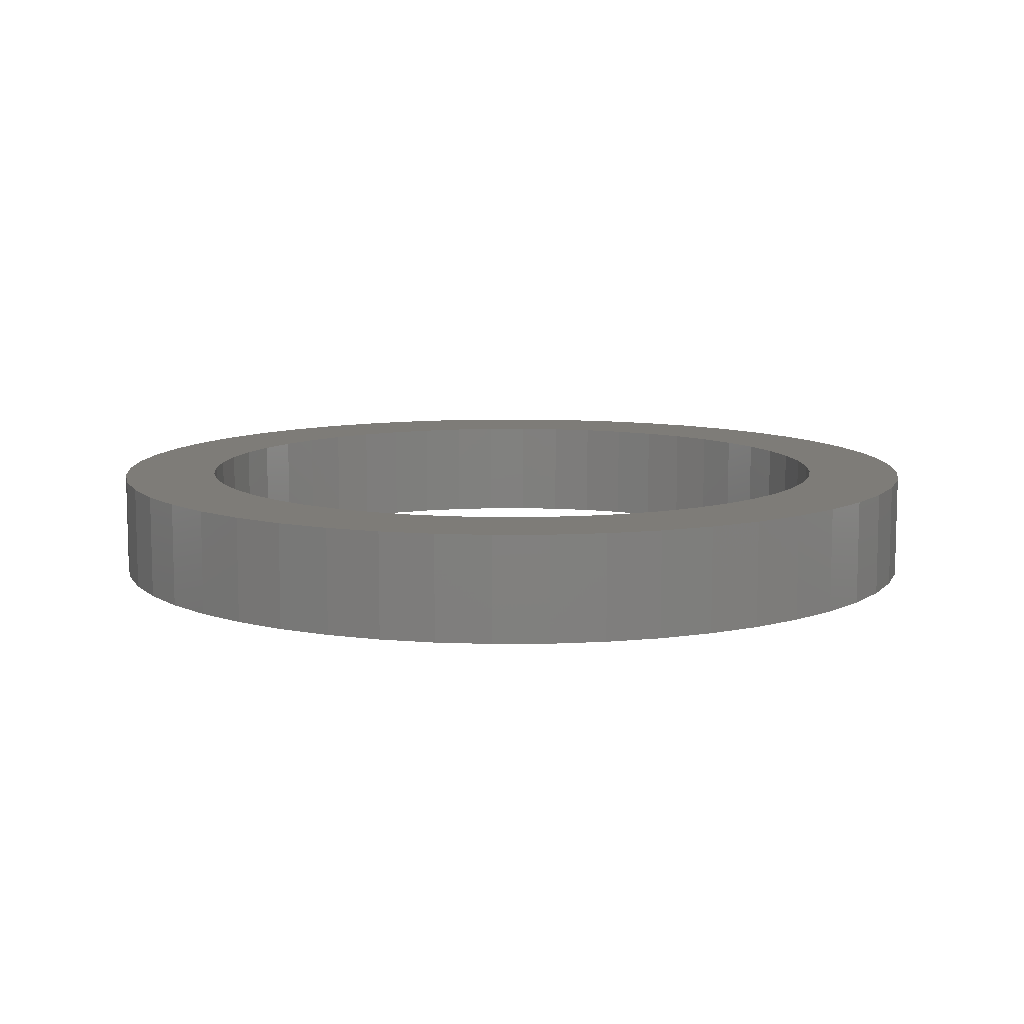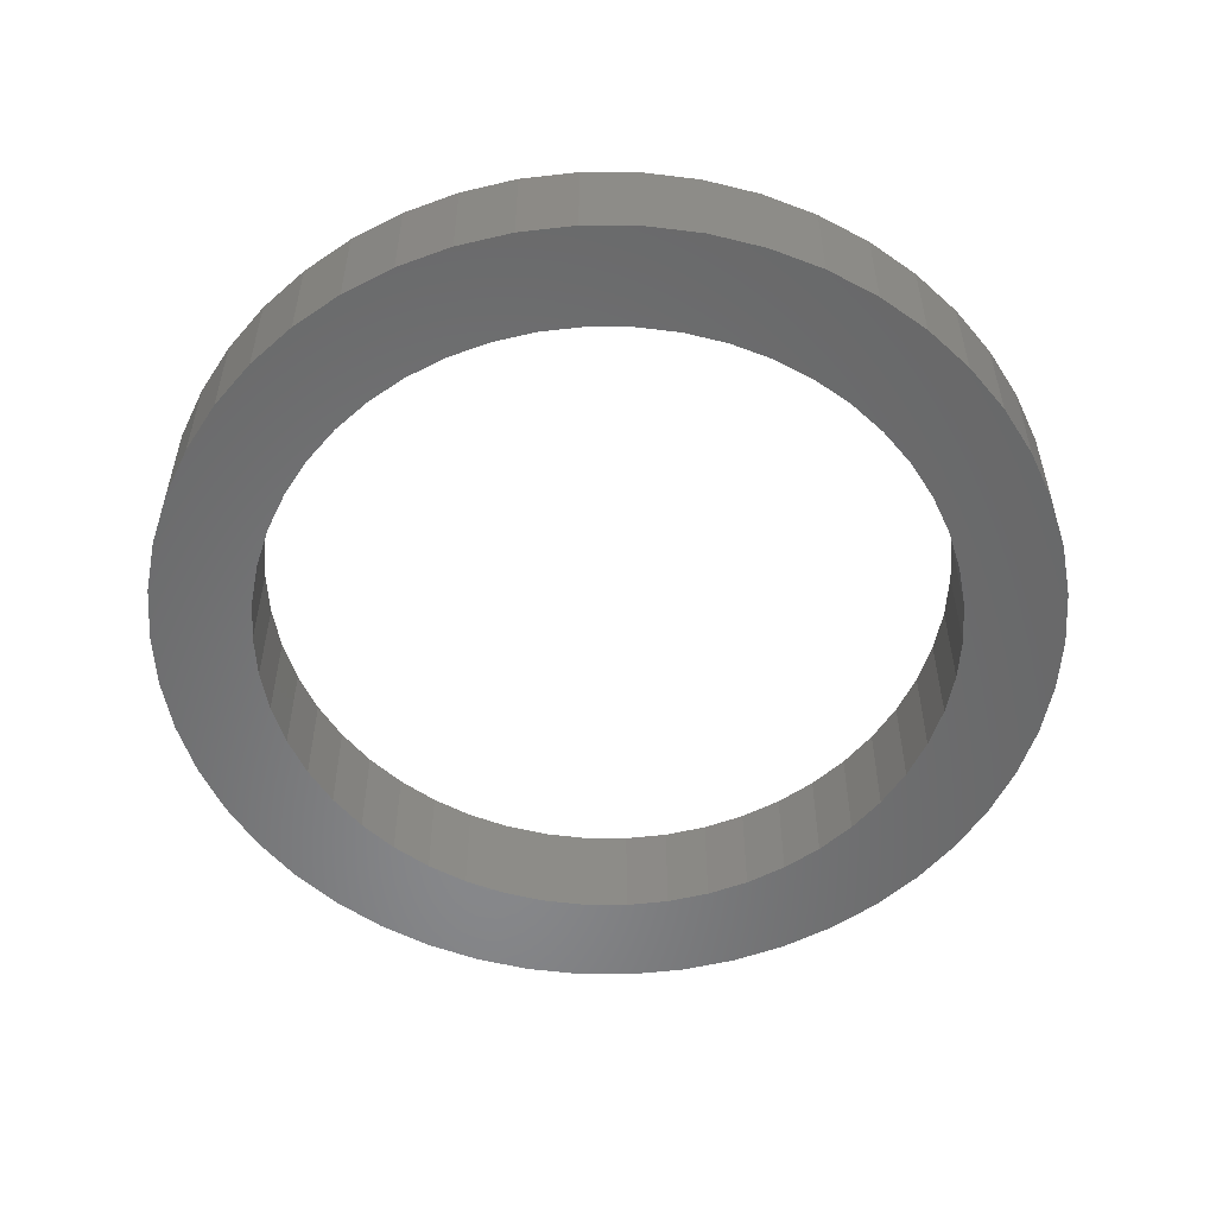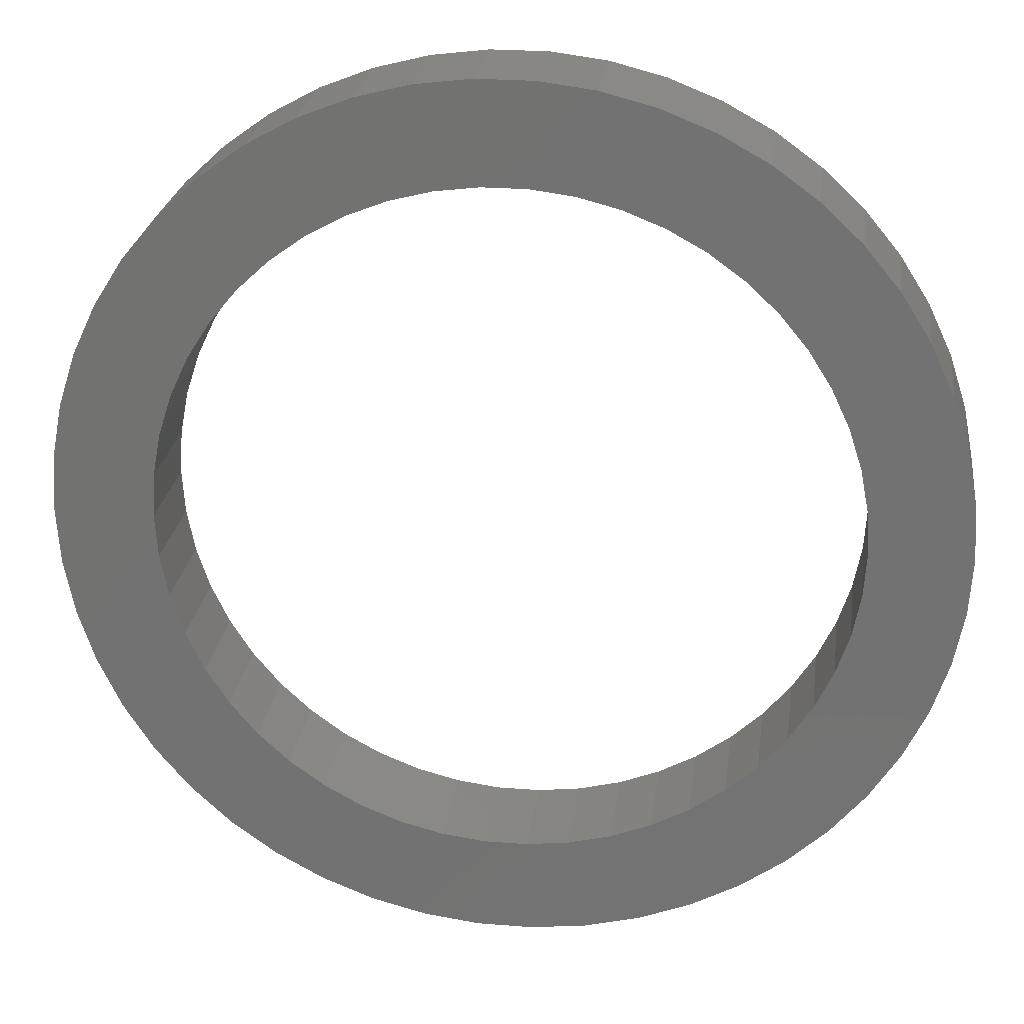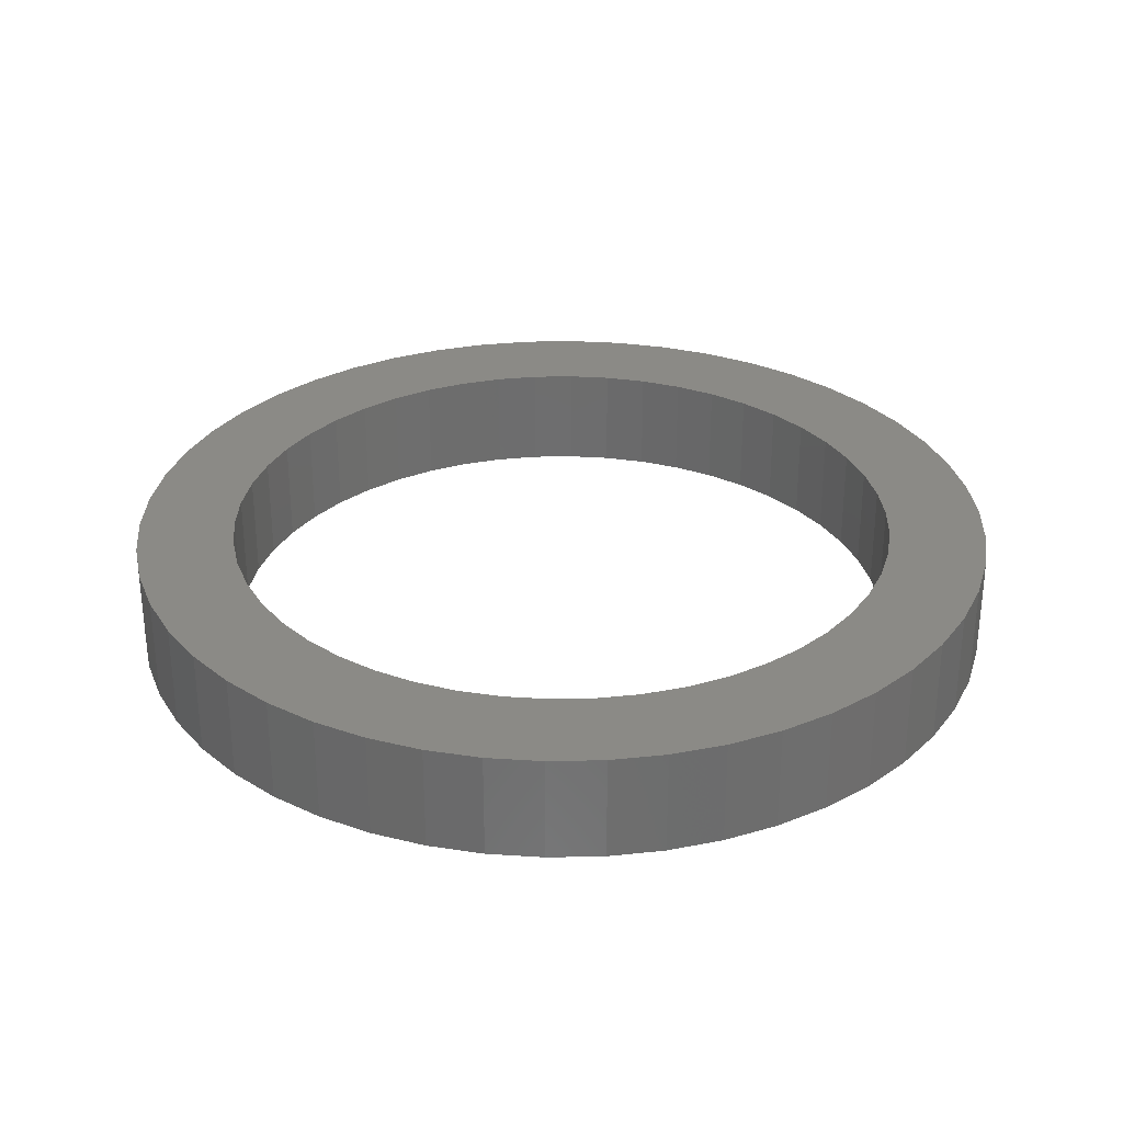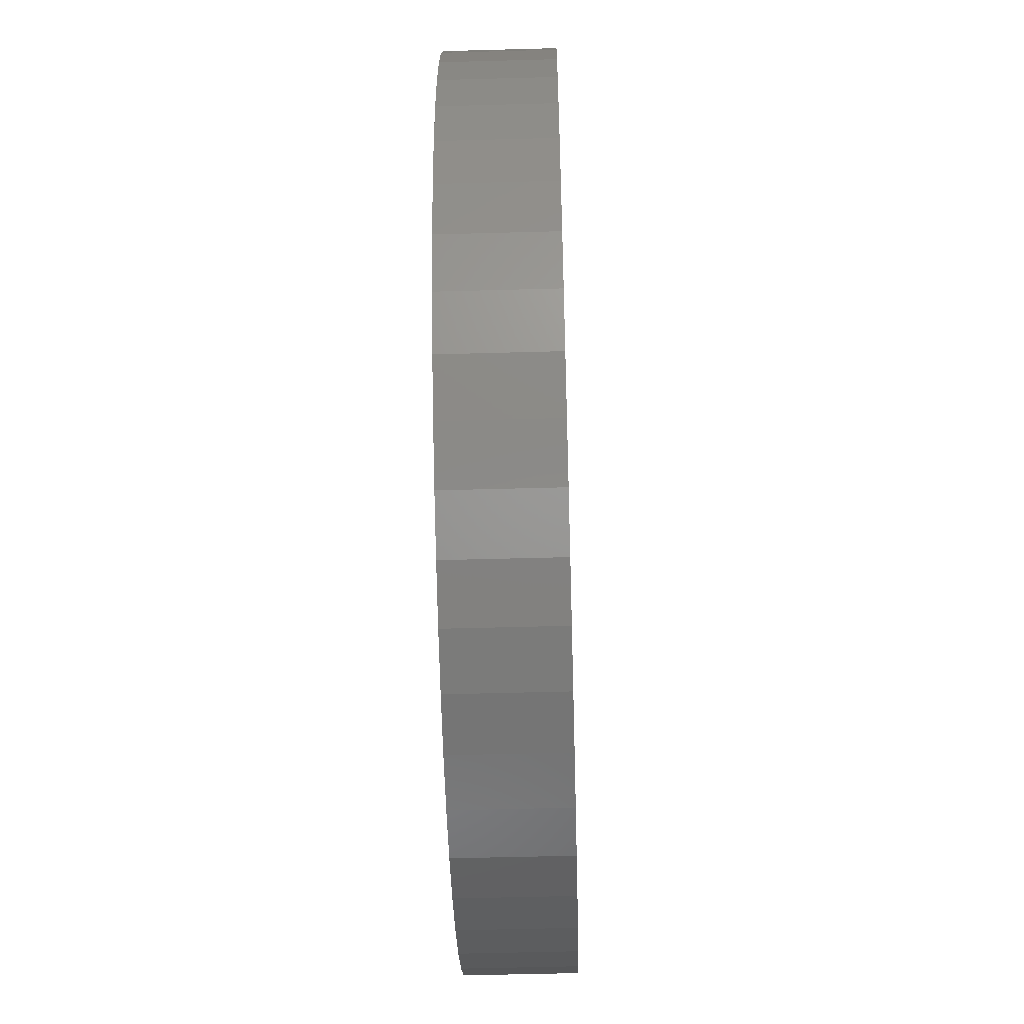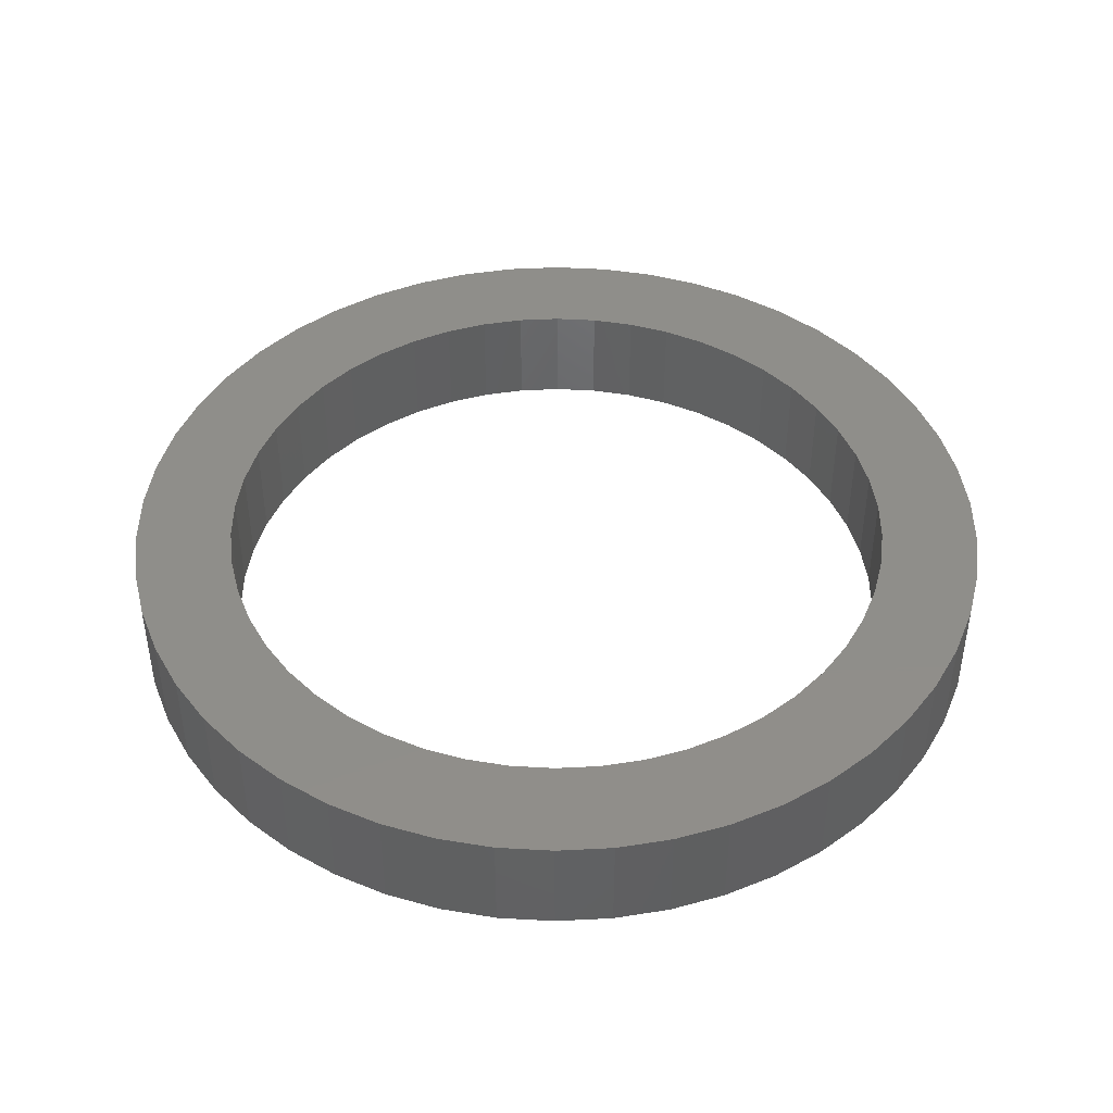
<metadata>
{"format":"stl","ext":"stl","renderer":"f3d","projection":"perspective","resolution":1024,"background":"white","views":[{"elev":9.7,"azim":-159.5,"up":"+Z"},{"elev":-54.8,"azim":-137.1,"up":"+Z"},{"elev":24.4,"azim":-172.5,"up":"+Y"},{"elev":30.3,"azim":106.3,"up":"+Z"},{"elev":-52.8,"azim":-88.3,"up":"+Y"},{"elev":44.2,"azim":162.2,"up":"+Z"}]}
</metadata>
<code>
# stl→obj: 200 verts, 400 faces
v 29 0 7
v 28.77 3.635 0
v 28.77 3.635 7
v 29 0 0
v -29 0 0
v -28.77 3.635 7
v -28.77 3.635 0
v -29 0 7
v 1.821 28.94 0
v -1.821 28.94 7
v 1.821 28.94 7
v -1.821 28.94 0
v -1.821 -28.94 0
v 1.821 -28.94 7
v -1.821 -28.94 7
v 1.821 -28.94 0
v 18.49 -22.34 0
v 21.14 -19.85 7
v 18.49 -22.34 7
v 21.14 -19.85 0
v 21.14 19.85 0
v 18.49 22.34 7
v 21.14 19.85 7
v 18.49 22.34 0
v -18.49 22.34 0
v -21.14 19.85 7
v -18.49 22.34 7
v -21.14 19.85 0
v -8.961 27.58 0
v -12.35 26.24 7
v -8.961 27.58 7
v -12.35 26.24 0
v 26.96 10.68 7
v 25.41 13.97 0
v 25.41 13.97 7
v 26.96 10.68 0
v 28.09 7.212 0
v 28.09 7.212 7
v 12.35 26.24 0
v 8.961 27.58 7
v 12.35 26.24 7
v 8.961 27.58 0
v 15.54 24.49 0
v 15.54 24.49 7
v -26.96 10.68 0
v -25.41 13.97 7
v -25.41 13.97 0
v -26.96 10.68 7
v -23.46 17.05 7
v -23.46 17.05 0
v 22.5 0 7
v 22.32 2.82 7
v 28.77 -3.635 7
v 21.79 5.596 7
v 22.32 -2.82 7
v 20.92 8.283 7
v 28.09 -7.212 7
v 19.72 10.84 7
v 23.46 17.05 7
v 21.79 -5.596 7
v 26.96 -10.68 7
v 18.2 13.23 7
v 16.4 15.4 7
v 14.34 17.34 7
v 12.06 19 7
v 9.58 20.36 7
v 6.953 21.4 7
v 5.434 28.49 7
v 4.216 22.1 7
v 1.413 22.46 7
v -1.413 22.46 7
v -4.216 22.1 7
v -5.434 28.49 7
v -6.953 21.4 7
v -9.58 20.36 7
v -12.06 19 7
v -15.54 24.49 7
v -14.34 17.34 7
v -16.4 15.4 7
v -18.2 13.23 7
v -19.72 10.84 7
v -20.92 8.283 7
v -21.79 5.596 7
v 20.92 -8.283 7
v 25.41 -13.97 7
v 19.72 -10.84 7
v 23.46 -17.05 7
v 18.2 -13.23 7
v 16.4 -15.4 7
v 14.34 -17.34 7
v 15.54 -24.49 7
v 12.06 -19 7
v 12.35 -26.24 7
v 9.58 -20.36 7
v 8.961 -27.58 7
v 6.953 -21.4 7
v 5.434 -28.49 7
v 4.216 -22.1 7
v 1.413 -22.46 7
v -1.413 -22.46 7
v -4.216 -22.1 7
v -5.434 -28.49 7
v -6.953 -21.4 7
v -8.961 -27.58 7
v -9.58 -20.36 7
v -12.35 -26.24 7
v -12.06 -19 7
v -15.54 -24.49 7
v -14.34 -17.34 7
v -18.49 -22.34 7
v -16.4 -15.4 7
v -21.14 -19.85 7
v -18.2 -13.23 7
v -23.46 -17.05 7
v -19.72 -10.84 7
v -25.41 -13.97 7
v -20.92 -8.283 7
v -26.96 -10.68 7
v -21.79 -5.596 7
v -28.09 -7.212 7
v -22.32 -2.82 7
v -28.77 -3.635 7
v -22.5 0 7
v -28.09 7.212 7
v -22.32 2.82 7
v -15.54 24.49 0
v -5.434 28.49 0
v 28.09 -7.212 0
v 26.96 -10.68 0
v 22.5 0 0
v 28.77 -3.635 0
v 22.32 -2.82 0
v 21.79 -5.596 0
v 22.32 2.82 0
v 20.92 -8.283 0
v 25.41 -13.97 0
v 19.72 -10.84 0
v 23.46 -17.05 0
v 21.79 5.596 0
v 18.2 -13.23 0
v 16.4 -15.4 0
v 14.34 -17.34 0
v 15.54 -24.49 0
v 12.06 -19 0
v 12.35 -26.24 0
v 9.58 -20.36 0
v 8.961 -27.58 0
v 6.953 -21.4 0
v 5.434 -28.49 0
v 4.216 -22.1 0
v 1.413 -22.46 0
v -1.413 -22.46 0
v -4.216 -22.1 0
v -5.434 -28.49 0
v -6.953 -21.4 0
v -8.961 -27.58 0
v -9.58 -20.36 0
v -12.35 -26.24 0
v -12.06 -19 0
v -15.54 -24.49 0
v -14.34 -17.34 0
v -18.49 -22.34 0
v -16.4 -15.4 0
v -21.14 -19.85 0
v -18.2 -13.23 0
v -23.46 -17.05 0
v -19.72 -10.84 0
v -25.41 -13.97 0
v -20.92 -8.283 0
v -26.96 -10.68 0
v -21.79 -5.596 0
v 20.92 8.283 0
v 19.72 10.84 0
v 23.46 17.05 0
v 18.2 13.23 0
v 16.4 15.4 0
v 14.34 17.34 0
v 12.06 19 0
v 9.58 20.36 0
v 6.953 21.4 0
v 5.434 28.49 0
v 4.216 22.1 0
v 1.413 22.46 0
v -1.413 22.46 0
v -4.216 22.1 0
v -6.953 21.4 0
v -9.58 20.36 0
v -12.06 19 0
v -14.34 17.34 0
v -16.4 15.4 0
v -18.2 13.23 0
v -19.72 10.84 0
v -20.92 8.283 0
v -21.79 5.596 0
v -28.09 7.212 0
v -22.32 2.82 0
v -22.5 0 0
v -28.09 -7.212 0
v -22.32 -2.82 0
v -28.77 -3.635 0
f 1 2 3
f 2 1 4
f 5 6 7
f 6 5 8
f 9 10 11
f 10 9 12
f 13 14 15
f 14 13 16
f 17 18 19
f 18 17 20
f 21 22 23
f 22 21 24
f 25 26 27
f 26 25 28
f 29 30 31
f 30 29 32
f 33 34 35
f 34 33 36
f 3 37 38
f 37 3 2
f 39 40 41
f 40 39 42
f 43 41 44
f 41 43 39
f 45 46 47
f 46 45 48
f 47 49 50
f 49 47 46
f 51 1 3
f 52 3 38
f 1 51 53
f 54 38 33
f 55 53 51
f 56 33 35
f 53 55 57
f 58 35 59
f 60 57 55
f 57 60 61
f 3 52 51
f 38 54 52
f 62 59 23
f 33 56 54
f 35 58 56
f 63 23 22
f 59 62 58
f 23 63 62
f 64 22 44
f 22 64 63
f 65 44 41
f 44 65 64
f 41 66 65
f 40 66 41
f 40 67 66
f 68 67 40
f 68 69 67
f 11 69 68
f 11 70 69
f 11 71 70
f 10 71 11
f 10 72 71
f 73 72 10
f 73 74 72
f 31 74 73
f 31 75 74
f 30 75 31
f 75 30 76
f 77 76 30
f 76 77 78
f 27 78 77
f 78 27 79
f 26 79 27
f 79 26 80
f 49 80 26
f 80 49 81
f 46 81 49
f 81 46 82
f 82 48 83
f 48 82 46
f 84 61 60
f 61 84 85
f 86 85 84
f 85 86 87
f 88 87 86
f 87 88 18
f 89 18 88
f 18 89 19
f 90 19 89
f 19 90 91
f 92 91 90
f 91 92 93
f 94 93 92
f 94 95 93
f 96 95 94
f 96 97 95
f 98 97 96
f 98 14 97
f 99 14 98
f 100 14 99
f 100 15 14
f 101 15 100
f 101 102 15
f 103 102 101
f 103 104 102
f 105 104 103
f 106 105 107
f 105 106 104
f 108 107 109
f 107 108 106
f 110 109 111
f 112 111 113
f 109 110 108
f 114 113 115
f 116 115 117
f 111 112 110
f 118 117 119
f 120 119 121
f 113 114 112
f 122 121 123
f 124 83 48
f 83 124 125
f 115 116 114
f 6 125 124
f 117 118 116
f 125 6 123
f 119 120 118
f 8 123 6
f 121 122 120
f 123 8 122
f 126 27 77
f 27 126 25
f 127 31 73
f 31 127 29
f 61 128 57
f 128 61 129
f 130 4 131
f 132 131 128
f 4 130 2
f 133 128 129
f 134 2 130
f 135 129 136
f 2 134 37
f 137 136 138
f 139 37 134
f 37 139 36
f 131 132 130
f 128 133 132
f 140 138 20
f 129 135 133
f 136 137 135
f 141 20 17
f 138 140 137
f 20 141 140
f 142 17 143
f 17 142 141
f 144 143 145
f 143 144 142
f 145 146 144
f 147 146 145
f 147 148 146
f 149 148 147
f 149 150 148
f 16 150 149
f 16 151 150
f 16 152 151
f 13 152 16
f 13 153 152
f 154 153 13
f 154 155 153
f 156 155 154
f 156 157 155
f 158 157 156
f 157 158 159
f 160 159 158
f 159 160 161
f 162 161 160
f 161 162 163
f 164 163 162
f 163 164 165
f 166 165 164
f 165 166 167
f 168 167 166
f 167 168 169
f 169 170 171
f 170 169 168
f 172 36 139
f 36 172 34
f 173 34 172
f 34 173 174
f 175 174 173
f 174 175 21
f 176 21 175
f 21 176 24
f 177 24 176
f 24 177 43
f 178 43 177
f 43 178 39
f 179 39 178
f 179 42 39
f 180 42 179
f 180 181 42
f 182 181 180
f 182 9 181
f 183 9 182
f 184 9 183
f 184 12 9
f 185 12 184
f 185 127 12
f 186 127 185
f 186 29 127
f 187 29 186
f 32 187 188
f 187 32 29
f 126 188 189
f 188 126 32
f 25 189 190
f 28 190 191
f 189 25 126
f 50 191 192
f 47 192 193
f 190 28 25
f 45 193 194
f 195 194 196
f 191 50 28
f 7 196 197
f 198 171 170
f 171 198 199
f 192 47 50
f 200 199 198
f 193 45 47
f 199 200 197
f 194 195 45
f 5 197 200
f 196 7 195
f 197 5 7
f 16 97 14
f 97 16 149
f 38 36 33
f 36 38 37
f 59 21 23
f 21 59 174
f 35 174 59
f 174 35 34
f 42 68 40
f 68 42 181
f 181 11 68
f 11 181 9
f 24 44 22
f 44 24 43
f 195 48 45
f 48 195 124
f 7 124 195
f 124 7 6
f 12 73 10
f 73 12 127
f 53 4 1
f 4 53 131
f 57 131 53
f 131 57 128
f 168 118 170
f 118 168 116
f 143 19 91
f 19 143 17
f 147 93 95
f 93 147 145
f 50 26 28
f 26 50 49
f 32 77 30
f 77 32 126
f 85 129 61
f 129 85 136
f 158 104 106
f 104 158 156
f 164 110 112
f 110 164 162
f 200 8 5
f 8 200 122
f 198 122 200
f 122 198 120
f 170 120 198
f 120 170 118
f 145 91 93
f 91 145 143
f 149 95 97
f 95 149 147
f 87 136 85
f 136 87 138
f 18 138 87
f 138 18 20
f 154 15 102
f 15 154 13
f 162 108 110
f 108 162 160
f 164 114 166
f 114 164 112
f 166 116 168
f 116 166 114
f 156 102 104
f 102 156 154
f 160 106 108
f 106 160 158
f 172 58 173
f 58 172 56
f 173 62 175
f 62 173 58
f 180 66 67
f 66 180 179
f 187 74 75
f 74 187 186
f 82 192 81
f 192 82 193
f 132 51 130
f 51 132 55
f 146 96 94
f 96 146 148
f 177 63 64
f 63 177 176
f 184 70 71
f 70 184 183
f 123 196 125
f 196 123 197
f 125 194 83
f 194 125 196
f 80 190 79
f 190 80 191
f 190 78 79
f 78 190 189
f 137 84 135
f 84 137 86
f 148 98 96
f 98 148 150
f 139 56 172
f 56 139 54
f 175 63 176
f 63 175 62
f 182 67 69
f 67 182 180
f 183 69 70
f 69 183 182
f 178 64 65
f 64 178 177
f 179 65 66
f 65 179 178
f 83 193 82
f 193 83 194
f 81 191 80
f 191 81 192
f 185 71 72
f 71 185 184
f 186 72 74
f 72 186 185
f 188 75 76
f 75 188 187
f 189 76 78
f 76 189 188
f 130 52 134
f 52 130 51
f 121 197 123
f 197 121 199
f 150 99 98
f 99 150 151
f 134 54 139
f 54 134 52
f 133 55 132
f 55 133 60
f 135 60 133
f 60 135 84
f 144 94 92
f 94 144 146
f 141 90 89
f 90 141 142
f 141 88 140
f 88 141 89
f 155 105 103
f 105 155 157
f 151 100 99
f 100 151 152
f 115 169 117
f 169 115 167
f 161 111 109
f 111 161 163
f 142 92 90
f 92 142 144
f 140 86 137
f 86 140 88
f 153 103 101
f 103 153 155
f 119 199 121
f 199 119 171
f 117 171 119
f 171 117 169
f 113 167 115
f 167 113 165
f 152 101 100
f 101 152 153
f 111 165 113
f 165 111 163
f 157 107 105
f 107 157 159
f 159 109 107
f 109 159 161

</code>
